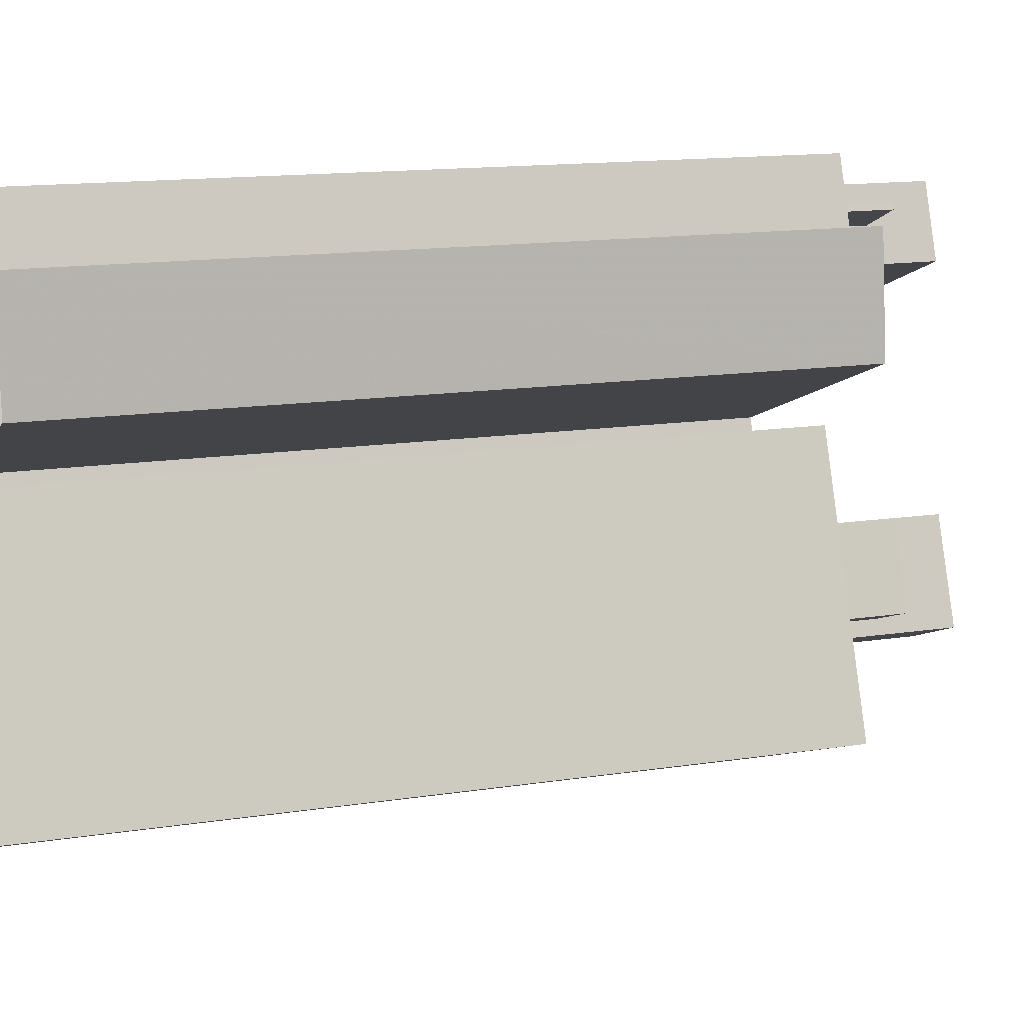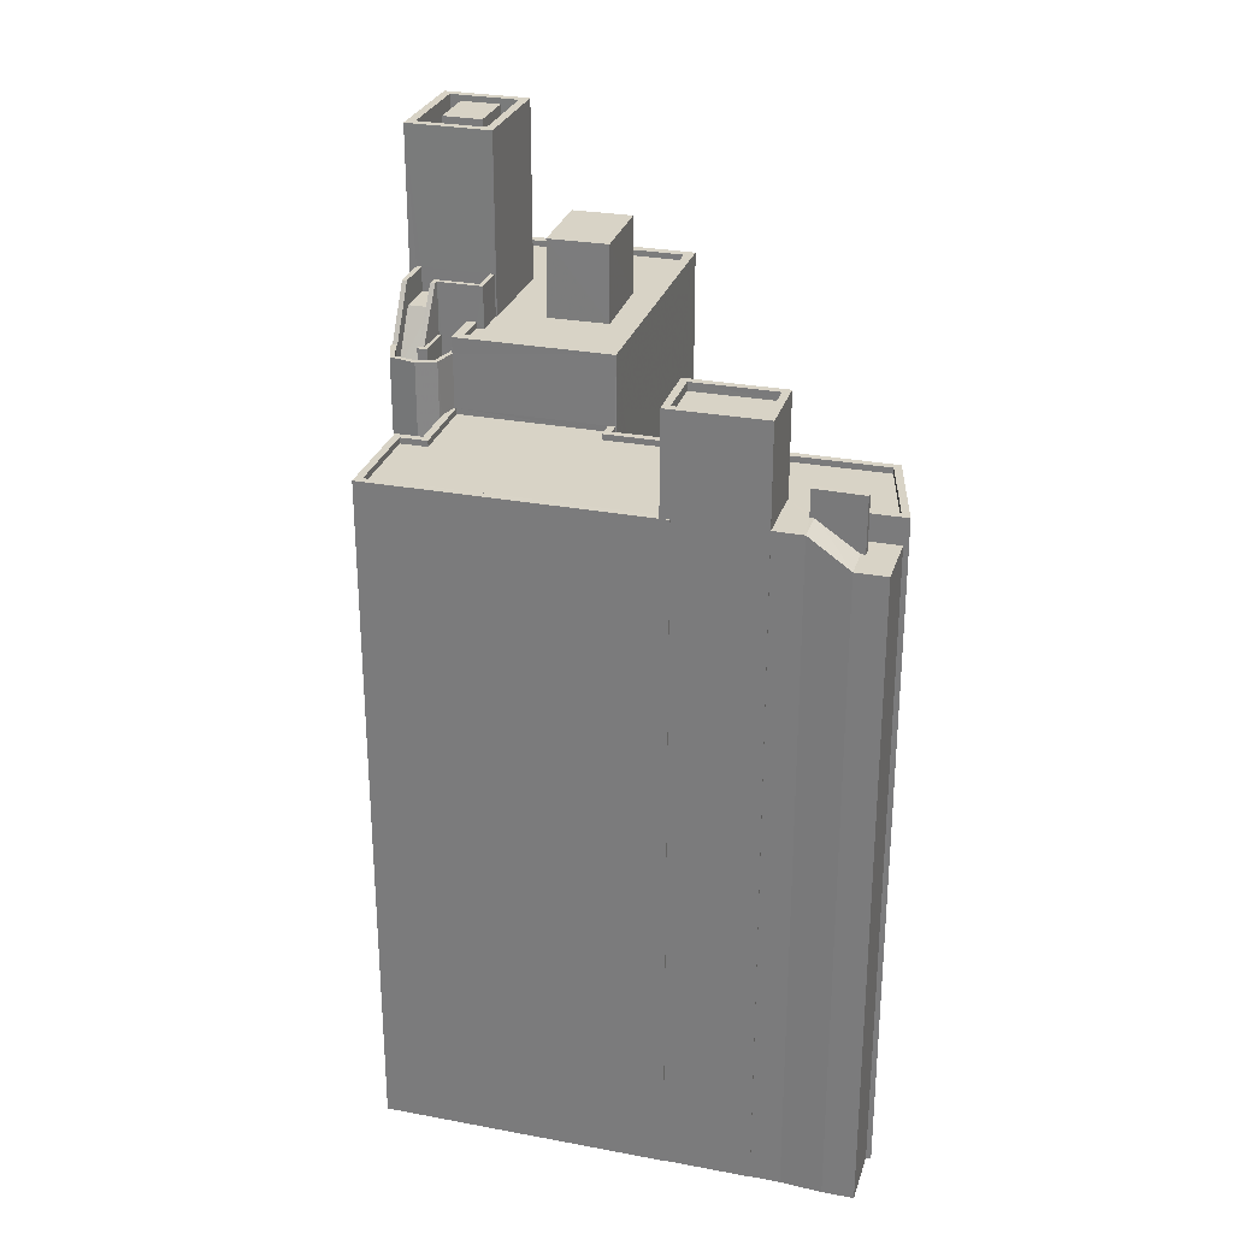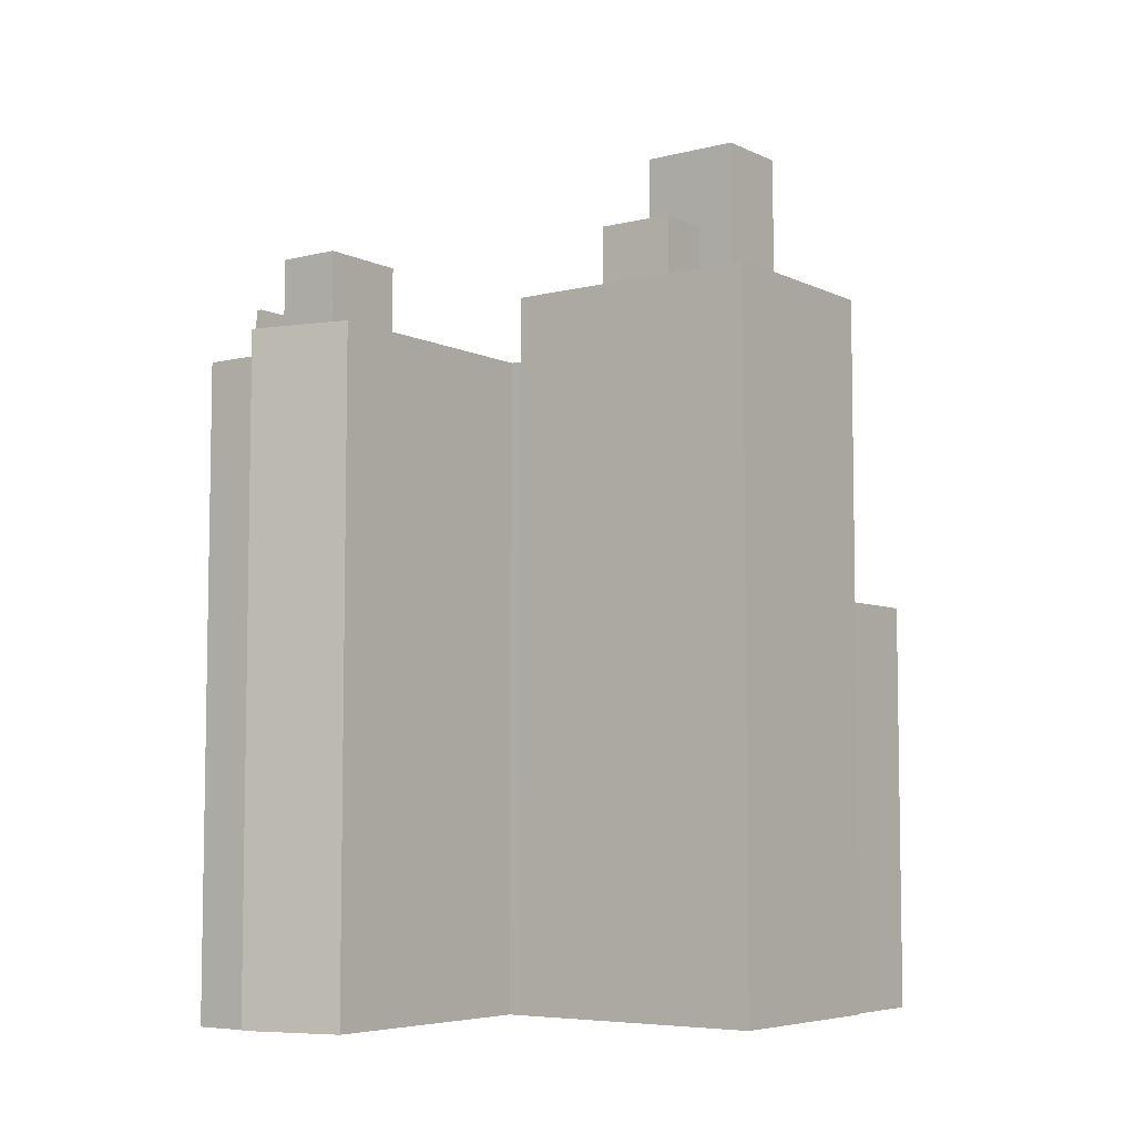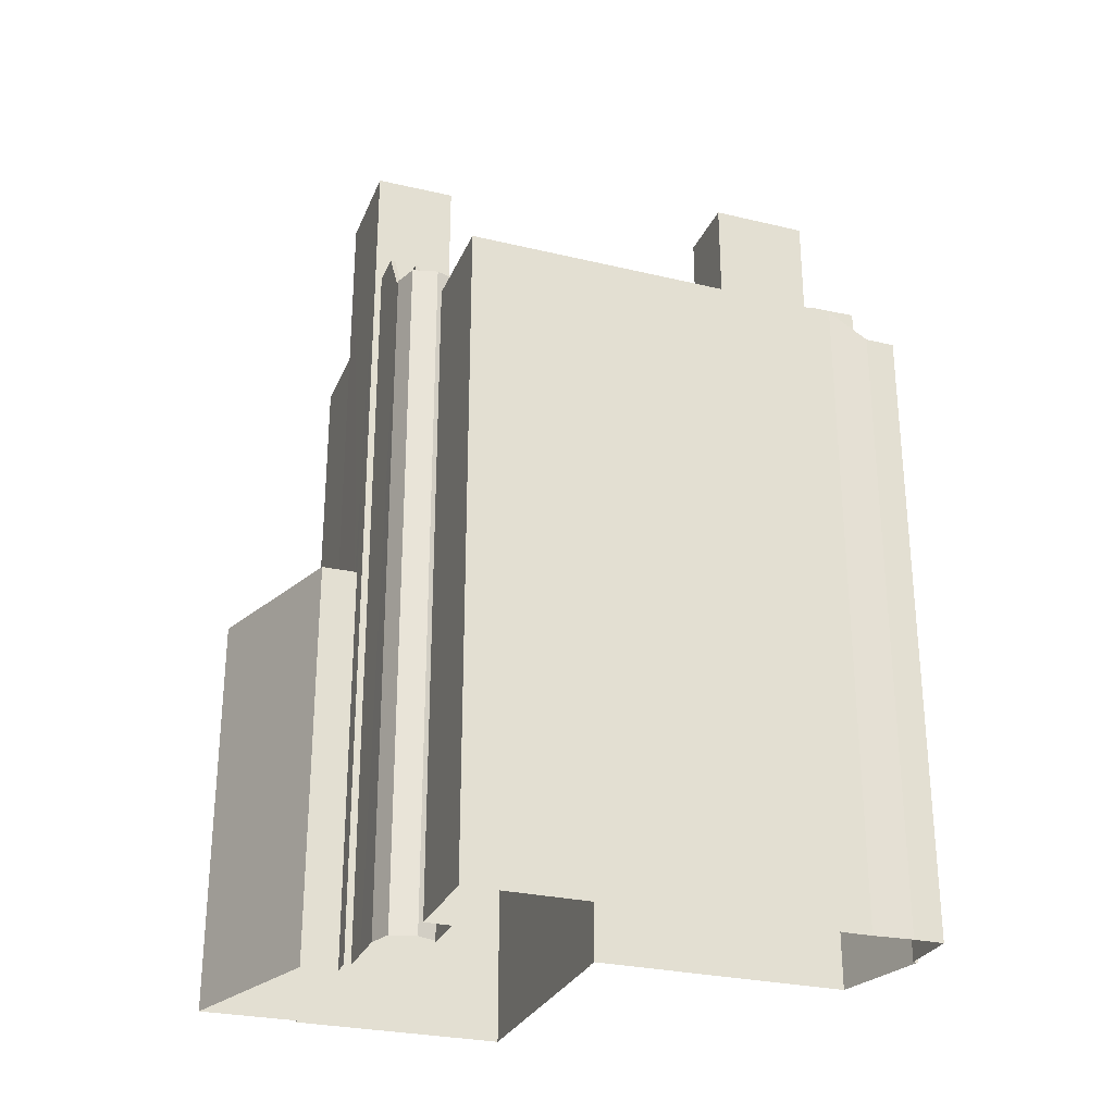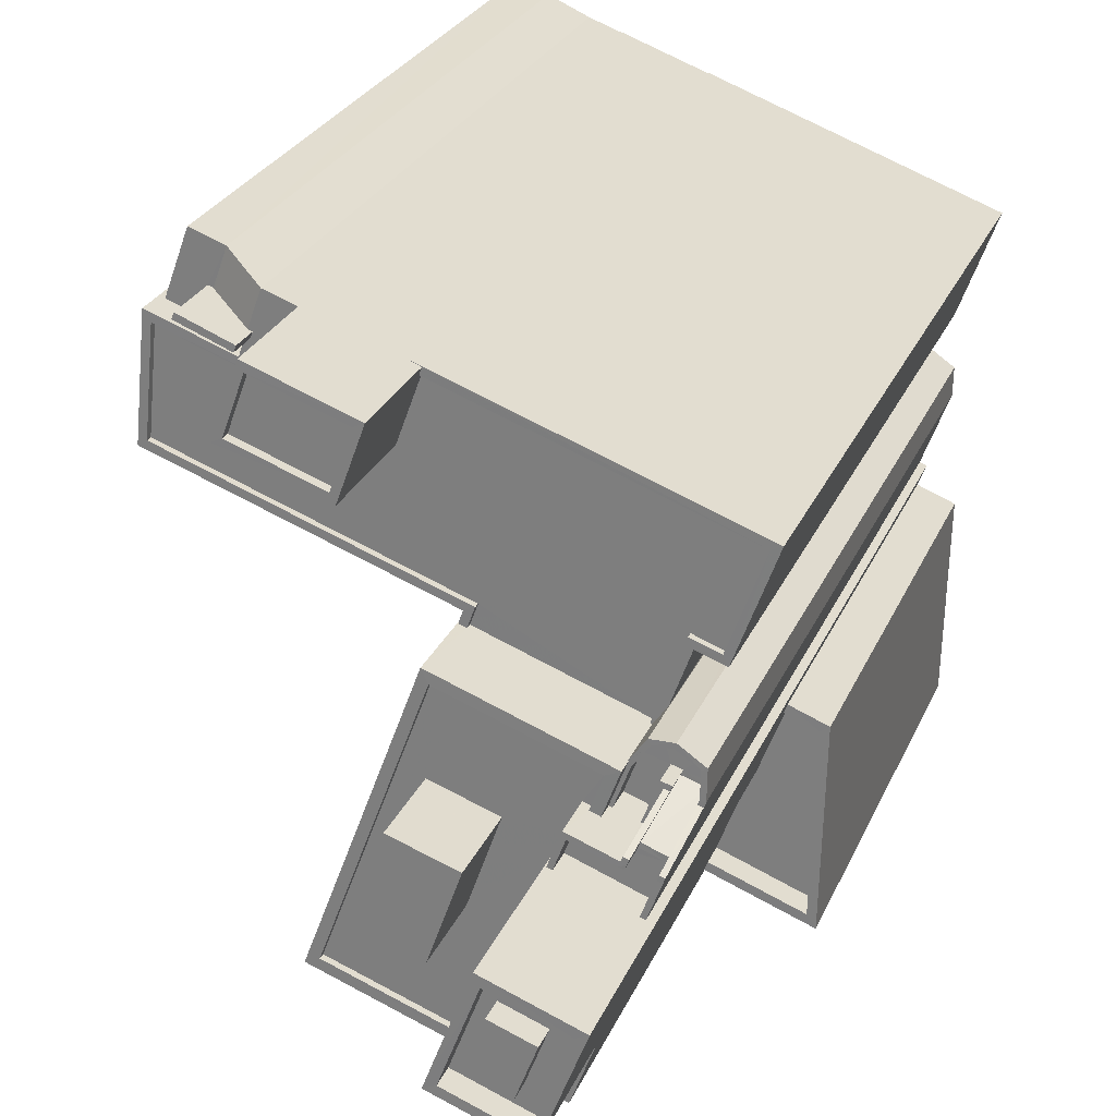
<metadata>
{"format":"obj","ext":"obj","renderer":"f3d","projection":"perspective","resolution":1024,"background":"white","views":[{"elev":13.4,"azim":-109.8,"up":"+Y"},{"elev":28.1,"azim":176.0,"up":"+Z"},{"elev":-6.1,"azim":-73.8,"up":"+Z"},{"elev":-28.0,"azim":140.0,"up":"+Z"},{"elev":26.4,"azim":19.6,"up":"+Y"}]}
</metadata>
<code>
v -8872 -3.747e+04 27.9
v -8872 -3.748e+04 27.9
v -8876 -3.748e+04 27.9
v -8876 -3.748e+04 27.9
v -8885 -3.748e+04 27.9
v -8882 -3.746e+04 27.91
v -8882 -3.746e+04 27.91
v -8871 -3.746e+04 27.9
v -8888 -3.746e+04 27.91
v -8891 -3.746e+04 27.91
v -8890 -3.746e+04 27.91
v -8872 -3.747e+04 27.9
v -8873 -3.747e+04 27.9
v -8874 -3.747e+04 27.9
v -8873 -3.747e+04 27.9
v -8872 -3.747e+04 27.9
v -8891 -3.746e+04 27.91
v -8891 -3.746e+04 27.91
v -8881 -3.747e+04 27.9
v -8881 -3.747e+04 27.9
v -8874 -3.747e+04 27.9
v -8873 -3.747e+04 27.9
v -8886 -3.746e+04 27.91
v -8886 -3.746e+04 27.91
v -8887 -3.746e+04 27.91
v -8881 -3.747e+04 27.9
v -8874 -3.747e+04 27.9
v -8873 -3.747e+04 27.9
v -8874 -3.747e+04 27.9
v -8874 -3.747e+04 27.9
v -8887 -3.746e+04 56.8
v -8888 -3.746e+04 56.65
v -8887 -3.746e+04 56.8
v -8888 -3.746e+04 55.67
v -8889 -3.746e+04 55.67
v -8889 -3.746e+04 55.72
v -8889 -3.746e+04 57.94
v -8889 -3.746e+04 57.94
v -8887 -3.746e+04 57.93
v -8887 -3.746e+04 57.93
v -8887 -3.746e+04 56.8
v -8886 -3.746e+04 56.8
v -8887 -3.746e+04 56.8
v -8887 -3.746e+04 56.8
v -8888 -3.746e+04 56.8
v -8887 -3.746e+04 56.8
v -8887 -3.746e+04 55.66
v -8889 -3.746e+04 55.67
v -8888 -3.746e+04 55.66
v -8890 -3.746e+04 55.67
v -8889 -3.746e+04 55.67
v -8890 -3.746e+04 55.67
v -8889 -3.746e+04 55.67
v -8885 -3.746e+04 60.95
v -8882 -3.746e+04 60.95
v -8882 -3.746e+04 60.95
v -8886 -3.746e+04 60.95
v -8886 -3.746e+04 60.6
v -8883 -3.746e+04 60.6
v -8882 -3.746e+04 60.6
v -8885 -3.746e+04 60.6
v -8886 -3.746e+04 60.95
v -8883 -3.746e+04 60.95
v -8883 -3.746e+04 60.95
v -8887 -3.746e+04 60.95
v -8891 -3.746e+04 56.52
v -8887 -3.746e+04 56.52
v -8890 -3.746e+04 56.52
v -8887 -3.746e+04 56.52
v -8882 -3.746e+04 56.52
v -8874 -3.747e+04 56.51
v -8871 -3.746e+04 56.51
v -8883 -3.746e+04 56.52
v -8880 -3.747e+04 56.51
v -8873 -3.747e+04 56.51
v -8881 -3.747e+04 56.51
v -8875 -3.747e+04 56.51
v -8888 -3.746e+04 56.77
v -8887 -3.746e+04 56.77
v -8887 -3.746e+04 56.77
v -8880 -3.747e+04 56.76
v -8881 -3.747e+04 56.76
v -8881 -3.747e+04 56.76
v -8891 -3.746e+04 56.77
v -8881 -3.747e+04 56.76
v -8890 -3.746e+04 56.77
v -8888 -3.746e+04 56.77
v -8891 -3.746e+04 56.77
v -8891 -3.746e+04 56.77
v -8871 -3.746e+04 56.76
v -8882 -3.746e+04 56.77
v -8882 -3.746e+04 56.77
v -8882 -3.746e+04 56.77
v -8882 -3.746e+04 56.77
v -8874 -3.747e+04 56.76
v -8875 -3.747e+04 56.76
v -8875 -3.747e+04 56.76
v -8874 -3.747e+04 56.76
v -8871 -3.746e+04 56.76
v -8873 -3.747e+04 56.76
v -8874 -3.747e+04 56.76
v -8873 -3.747e+04 56.76
v -8874 -3.747e+04 58.01
v -8874 -3.747e+04 60.17
v -8873 -3.747e+04 58.01
v -8873 -3.747e+04 60.17
v -8873 -3.747e+04 59.01
v -8873 -3.747e+04 61.17
v -8873 -3.747e+04 59.01
v -8873 -3.747e+04 61.17
v -8874 -3.747e+04 61.17
v -8874 -3.747e+04 61.17
v -8874 -3.747e+04 59.01
v -8874 -3.747e+04 59.01
v -8873 -3.747e+04 58.01
v -8873 -3.747e+04 58.01
v -8873 -3.747e+04 58.01
v -8875 -3.747e+04 58.01
v -8874 -3.747e+04 58.01
v -8875 -3.747e+04 58.01
v -8873 -3.747e+04 58.01
v -8873 -3.747e+04 58.01
v -8874 -3.747e+04 58.01
v -8874 -3.747e+04 58.01
v -8874 -3.747e+04 59.01
v -8874 -3.747e+04 59.01
v -8874 -3.747e+04 59.01
v -8873 -3.747e+04 59.01
v -8875 -3.747e+04 59.01
v -8875 -3.747e+04 59.01
v -8875 -3.747e+04 59.01
v -8875 -3.747e+04 59.01
v -8874 -3.747e+04 59.01
v -8875 -3.747e+04 59.01
v -8874 -3.747e+04 59.01
v -8873 -3.747e+04 59.01
v -8872 -3.747e+04 59.01
v -8873 -3.747e+04 59.01
v -8872 -3.747e+04 59.01
v -8873 -3.747e+04 59.01
v -8873 -3.747e+04 59.01
v -8873 -3.747e+04 59.01
v -8876 -3.747e+04 60.17
v -8874 -3.747e+04 60.17
v -8876 -3.747e+04 60.17
v -8874 -3.747e+04 60.17
v -8873 -3.747e+04 60.17
v -8874 -3.747e+04 60.17
v -8874 -3.747e+04 60.17
v -8874 -3.747e+04 61.17
v -8873 -3.747e+04 61.17
v -8873 -3.747e+04 61.17
v -8874 -3.747e+04 61.17
v -8877 -3.747e+04 61.17
v -8876 -3.747e+04 61.17
v -8876 -3.747e+04 61.17
v -8876 -3.747e+04 61.17
v -8874 -3.747e+04 61.17
v -8874 -3.747e+04 61.17
v -8874 -3.747e+04 61.17
v -8874 -3.747e+04 61.17
v -8875 -3.747e+04 59.43
v -8880 -3.747e+04 59.43
v -8876 -3.747e+04 59.43
v -8876 -3.747e+04 59.43
v -8878 -3.748e+04 59.43
v -8877 -3.748e+04 59.42
v -8875 -3.748e+04 59.42
v -8884 -3.748e+04 59.43
v -8882 -3.747e+04 59.43
v -8880 -3.748e+04 59.43
v -8881 -3.747e+04 59.43
v -8879 -3.747e+04 59.43
v -8877 -3.747e+04 59.43
v -8877 -3.747e+04 59.43
v -8884 -3.748e+04 59.43
v -8881 -3.747e+04 59.43
v -8876 -3.748e+04 59.67
v -8875 -3.748e+04 59.67
v -8877 -3.748e+04 59.67
v -8884 -3.748e+04 59.68
v -8885 -3.748e+04 59.68
v -8881 -3.747e+04 59.68
v -8875 -3.747e+04 59.68
v -8875 -3.747e+04 59.67
v -8875 -3.747e+04 59.67
v -8875 -3.748e+04 59.67
v -8876 -3.747e+04 59.68
v -8881 -3.747e+04 59.68
v -8882 -3.747e+04 62.67
v -8879 -3.747e+04 62.67
v -8881 -3.747e+04 62.67
v -8880 -3.748e+04 62.67
v -8872 -3.748e+04 45.01
v -8875 -3.748e+04 45.01
v -8873 -3.748e+04 45.01
v -8876 -3.748e+04 45.01
v -8874 -3.747e+04 45.01
v -8875 -3.748e+04 45.01
v -8876 -3.748e+04 46.01
v -8873 -3.748e+04 46.01
v -8876 -3.748e+04 46.01
v -8872 -3.748e+04 46.01
v -8874 -3.747e+04 46.01
v -8874 -3.747e+04 46.01
v -8872 -3.747e+04 46.01
v -8872 -3.748e+04 46.01
v -8873 -3.747e+04 66.88
v -8877 -3.747e+04 66.89
v -8874 -3.747e+04 66.88
v -8878 -3.748e+04 66.89
v -8875 -3.748e+04 66.88
v -8878 -3.748e+04 66.89
v -8876 -3.747e+04 66.89
v -8875 -3.748e+04 66.88
v -8877 -3.748e+04 65.99
v -8878 -3.748e+04 65.99
v -8877 -3.748e+04 65.99
v -8876 -3.747e+04 65.99
v -8876 -3.747e+04 65.99
v -8876 -3.747e+04 65.99
v -8875 -3.747e+04 65.98
v -8874 -3.747e+04 65.98
v -8875 -3.748e+04 65.98
v -8875 -3.748e+04 65.98
v -8877 -3.748e+04 66.9
v -8875 -3.747e+04 66.9
v -8876 -3.747e+04 66.9
v -8875 -3.748e+04 66.9
f 1 2 3
f 3 4 5
f 6 7 8
f 9 10 11
f 12 13 14
f 15 16 12
f 10 17 18
f 19 20 5
f 21 8 22
f 6 23 24
f 9 25 10
f 26 17 6
f 1 3 27
f 28 27 29
f 13 29 14
f 25 23 10
f 14 20 26
f 15 14 30
f 14 26 21
f 27 3 5
f 6 8 21
f 15 12 14
f 23 17 10
f 20 27 5
f 6 17 23
f 26 6 21
f 27 20 29
f 20 14 29
f 31 32 33
f 31 34 32
f 34 35 36
f 32 34 36
f 37 38 39
f 40 37 39
f 31 41 42
f 41 43 42
f 44 45 43
f 31 33 41
f 46 45 44
f 41 44 43
f 47 48 49
f 49 48 50
f 50 51 52
f 52 51 34
f 51 35 34
f 51 53 35
f 50 48 51
f 54 55 56
f 57 54 56
f 58 59 60
f 61 58 60
f 54 57 62
f 63 64 56
f 57 65 62
f 55 63 56
f 65 64 63
f 62 65 63
f 66 67 68
f 69 68 67
f 70 71 72
f 70 73 74
f 71 75 72
f 76 77 74
f 73 66 74
f 66 73 67
f 77 71 74
f 74 71 70
f 78 79 80
f 81 82 83
f 81 84 82
f 83 82 85
f 86 78 87
f 86 87 88
f 84 86 89
f 86 79 78
f 89 86 88
f 82 84 89
f 90 91 92
f 91 93 94
f 95 96 97
f 98 96 95
f 99 93 91
f 100 99 90
f 98 101 102
f 100 90 102
f 101 100 102
f 98 95 101
f 91 90 99
f 103 104 105
f 104 106 105
f 107 108 109
f 109 108 110
f 111 112 113
f 114 111 113
f 105 115 116
f 103 105 117
f 118 119 120
f 116 121 117
f 117 121 122
f 119 123 120
f 124 123 122
f 123 117 122
f 120 123 124
f 105 116 117
f 125 114 126
f 126 114 127
f 127 114 128
f 114 113 128
f 129 130 131
f 132 129 131
f 132 133 134
f 133 135 134
f 109 136 107
f 137 136 109
f 138 135 133
f 139 140 137
f 139 138 140
f 136 140 141
f 131 133 132
f 138 133 142
f 142 140 138
f 140 136 137
f 143 144 145
f 146 144 143
f 104 147 106
f 148 147 104
f 146 147 149
f 146 149 144
f 149 147 148
f 150 151 152
f 152 151 108
f 153 151 150
f 108 151 110
f 154 155 156
f 154 156 157
f 158 159 160
f 111 159 112
f 161 159 111
f 156 161 157
f 160 161 156
f 160 159 161
f 162 163 164
f 165 162 164
f 166 167 168
f 169 167 166
f 170 169 171
f 163 172 173
f 174 175 164
f 174 171 166
f 174 173 171
f 164 163 173
f 171 169 166
f 173 174 164
f 176 170 177
f 163 177 172
f 176 169 170
f 177 170 172
f 178 179 180
f 178 181 182
f 181 183 182
f 184 185 186
f 184 186 183
f 180 179 187
f 188 185 184
f 189 183 181
f 178 180 181
f 189 184 183
f 190 191 192
f 190 193 191
f 194 195 196
f 196 195 197
f 194 198 195
f 197 195 199
f 200 201 202
f 203 204 205
f 203 206 204
f 207 201 200
f 206 201 207
f 206 203 201
f 208 209 210
f 211 212 213
f 211 214 209
f 213 212 215
f 210 209 214
f 214 211 213
f 216 217 218
f 219 217 220
f 221 219 220
f 220 217 216
f 222 221 220
f 221 222 223
f 223 222 224
f 218 225 216
f 224 225 218
f 222 225 224
f 210 212 208
f 210 215 212
f 226 227 228
f 226 229 227
f 34 31 25
f 9 34 25
f 53 36 35
f 40 41 33
f 40 32 37
f 36 51 37
f 36 53 51
f 32 36 37
f 40 33 32
f 48 47 46
f 48 46 38
f 46 39 38
f 46 44 39
f 48 38 37
f 51 48 37
f 44 41 40
f 39 44 40
f 42 25 31
f 42 23 25
f 78 43 45
f 78 80 43
f 78 45 87
f 49 87 47
f 47 87 46
f 87 45 46
f 52 11 10
f 50 52 10
f 34 9 11
f 52 34 11
f 69 67 79
f 23 42 24
f 67 65 79
f 24 42 57
f 43 65 57
f 42 43 57
f 80 79 43
f 79 65 43
f 94 57 56
f 56 91 94
f 24 57 94
f 6 24 94
f 91 56 92
f 56 64 92
f 92 73 70
f 92 64 73
f 64 67 73
f 64 65 67
f 54 62 58
f 61 54 58
f 55 54 61
f 60 55 61
f 55 60 59
f 63 55 59
f 58 63 59
f 58 62 63
f 14 101 95
f 14 21 101
f 100 21 22
f 100 101 21
f 20 82 26
f 20 85 82
f 82 17 26
f 82 89 17
f 89 18 17
f 89 88 18
f 88 87 50
f 87 49 50
f 18 88 50
f 10 18 50
f 6 93 7
f 6 94 93
f 7 99 8
f 7 93 99
f 99 22 8
f 99 100 22
f 90 72 75
f 102 90 75
f 102 75 71
f 98 102 71
f 77 96 98
f 71 77 98
f 76 74 81
f 83 76 81
f 81 74 66
f 84 81 66
f 68 84 66
f 68 86 84
f 68 69 79
f 86 68 79
f 70 72 90
f 92 70 90
f 115 105 136
f 108 106 147
f 105 106 107
f 108 147 152
f 107 106 108
f 105 107 136
f 117 128 103
f 103 113 104
f 128 113 103
f 113 112 104
f 123 127 128
f 117 123 128
f 112 159 148
f 104 112 148
f 12 137 109
f 12 109 13
f 109 151 13
f 109 110 151
f 125 161 111
f 114 125 111
f 137 12 16
f 139 137 16
f 139 15 138
f 139 16 15
f 30 138 15
f 30 135 138
f 30 14 95
f 30 95 135
f 95 134 135
f 95 97 134
f 136 141 116
f 115 136 116
f 142 124 122
f 142 133 124
f 140 122 121
f 140 142 122
f 141 140 121
f 116 141 121
f 119 127 123
f 119 126 127
f 118 120 131
f 130 118 131
f 133 131 120
f 124 133 120
f 151 153 29
f 13 151 29
f 125 126 161
f 157 161 185
f 164 157 188
f 126 119 118
f 164 188 165
f 129 185 130
f 130 126 118
f 157 185 188
f 161 126 185
f 185 126 130
f 157 175 154
f 157 164 175
f 158 160 144
f 149 158 144
f 145 160 156
f 145 144 160
f 159 149 148
f 159 158 149
f 146 152 147
f 146 150 152
f 143 145 156
f 155 143 156
f 186 132 134
f 134 97 96
f 134 183 186
f 19 85 20
f 183 85 19
f 96 77 76
f 96 76 83
f 83 85 183
f 134 96 83
f 83 183 134
f 178 182 5
f 4 178 5
f 5 183 19
f 5 182 183
f 197 199 202
f 3 200 4
f 199 179 202
f 4 200 178
f 202 179 178
f 200 202 178
f 129 186 185
f 129 132 186
f 187 167 180
f 187 168 167
f 176 181 169
f 169 180 167
f 169 181 180
f 189 176 177
f 189 181 176
f 162 184 163
f 163 189 177
f 163 184 189
f 165 184 162
f 165 188 184
f 172 192 191
f 173 172 191
f 171 191 193
f 171 173 191
f 170 171 193
f 190 170 193
f 192 172 170
f 190 192 170
f 198 194 203
f 205 198 203
f 201 203 194
f 196 201 194
f 197 201 196
f 197 202 201
f 1 207 2
f 1 206 207
f 3 2 207
f 200 3 207
f 27 206 1
f 27 204 206
f 175 174 154
f 29 153 28
f 174 209 154
f 28 153 208
f 150 209 208
f 146 143 150
f 153 150 208
f 154 209 155
f 143 155 150
f 155 209 150
f 205 212 195
f 212 205 208
f 208 204 28
f 198 205 195
f 28 204 27
f 205 204 208
f 166 211 209
f 174 166 209
f 199 195 179
f 195 212 179
f 168 187 166
f 166 187 211
f 187 212 211
f 179 212 187
f 217 213 218
f 218 215 224
f 218 213 215
f 214 217 219
f 214 213 217
f 223 210 221
f 221 214 219
f 221 210 214
f 210 223 224
f 215 210 224
f 220 228 227
f 222 220 227
f 225 222 227
f 229 225 227
f 216 225 229
f 226 216 229
f 228 216 226
f 228 220 216

</code>
